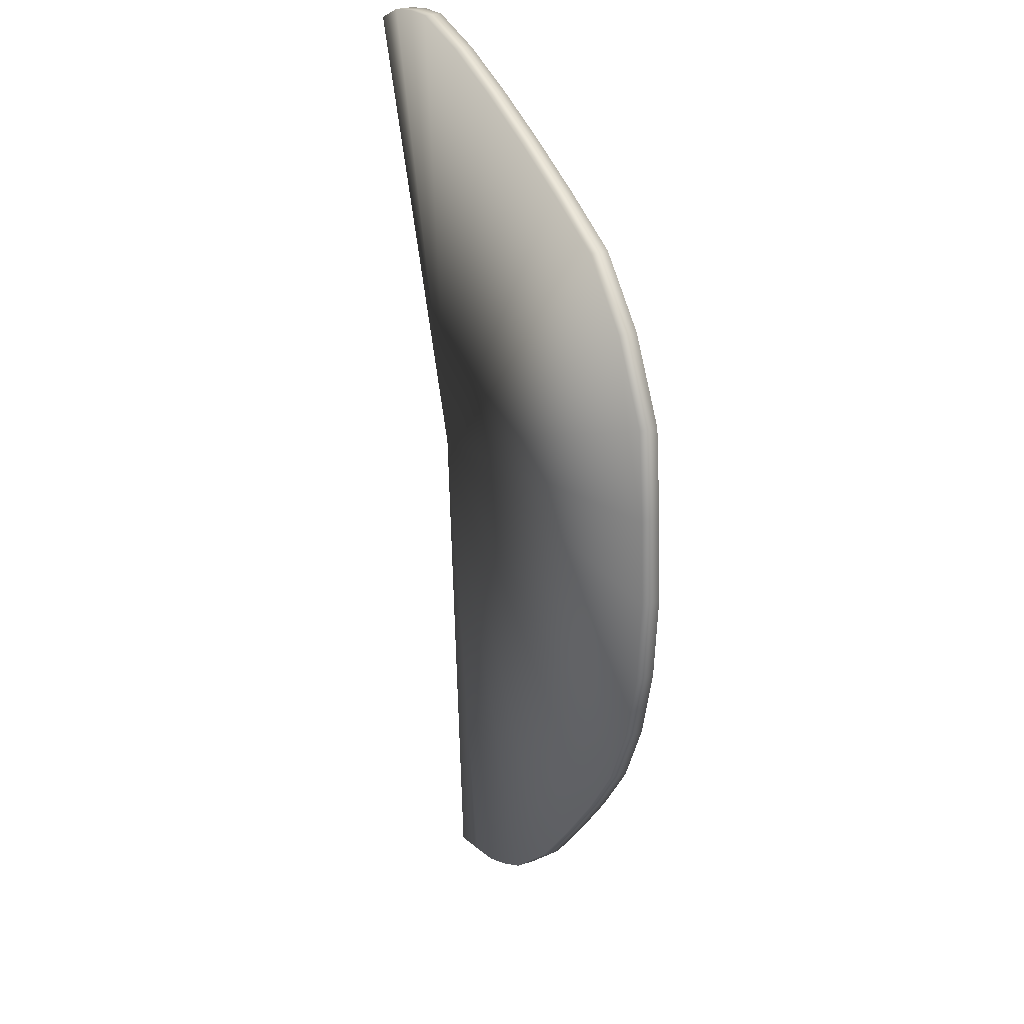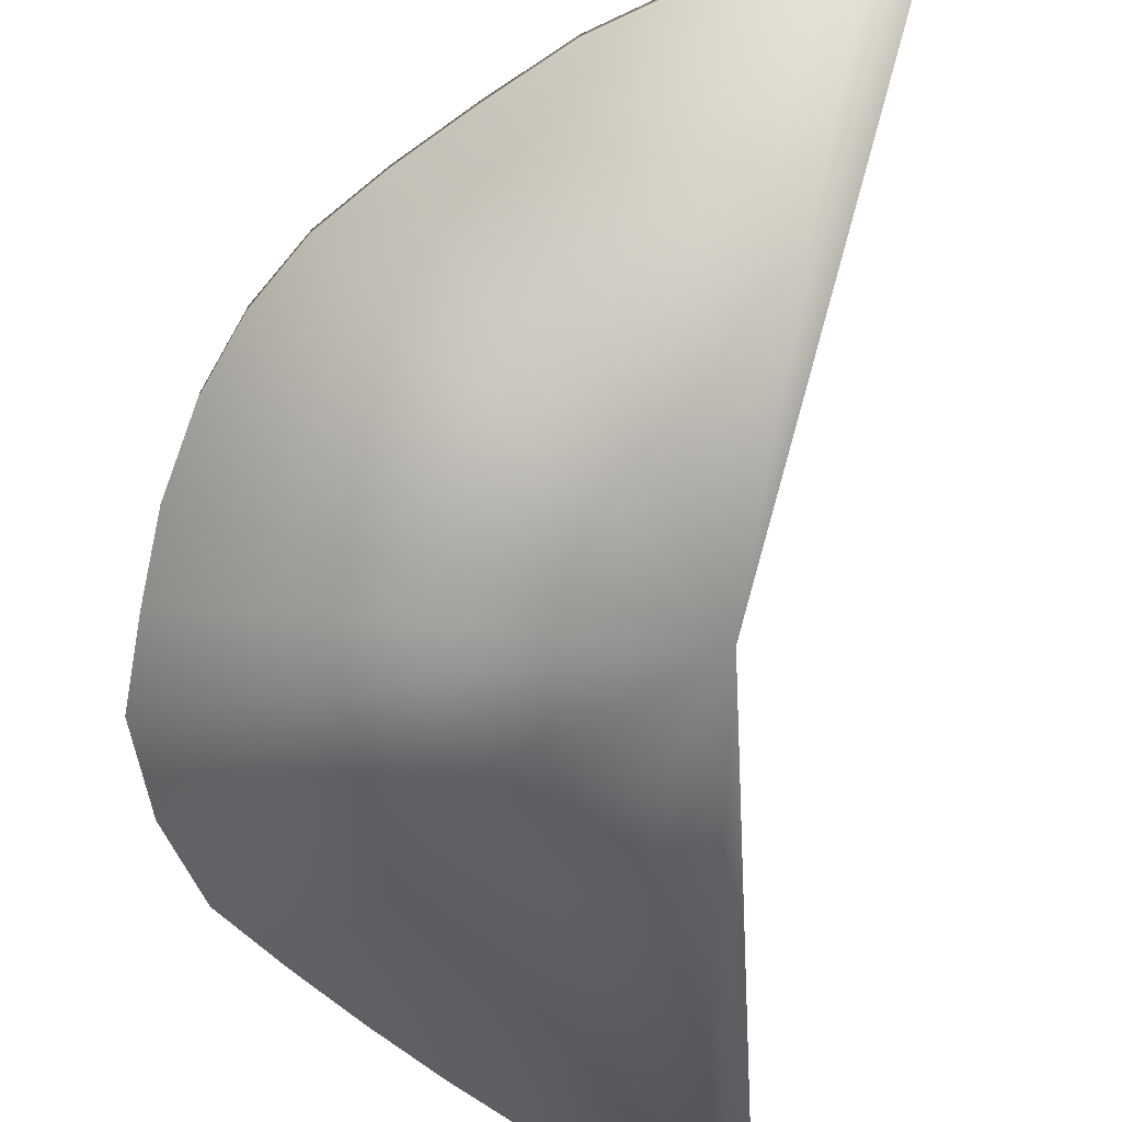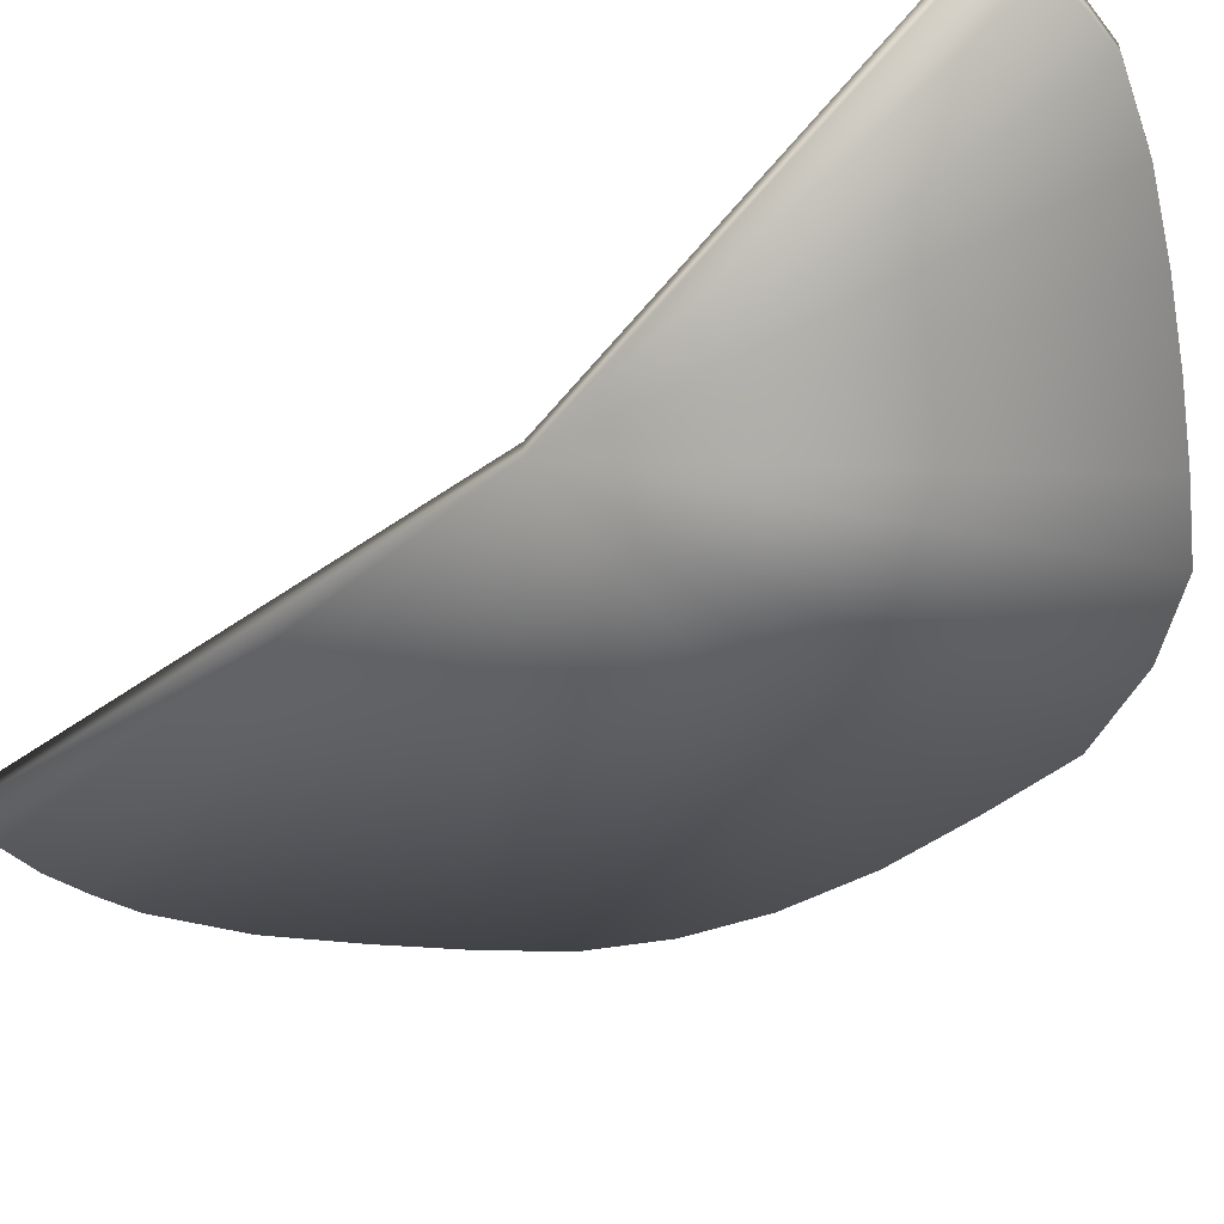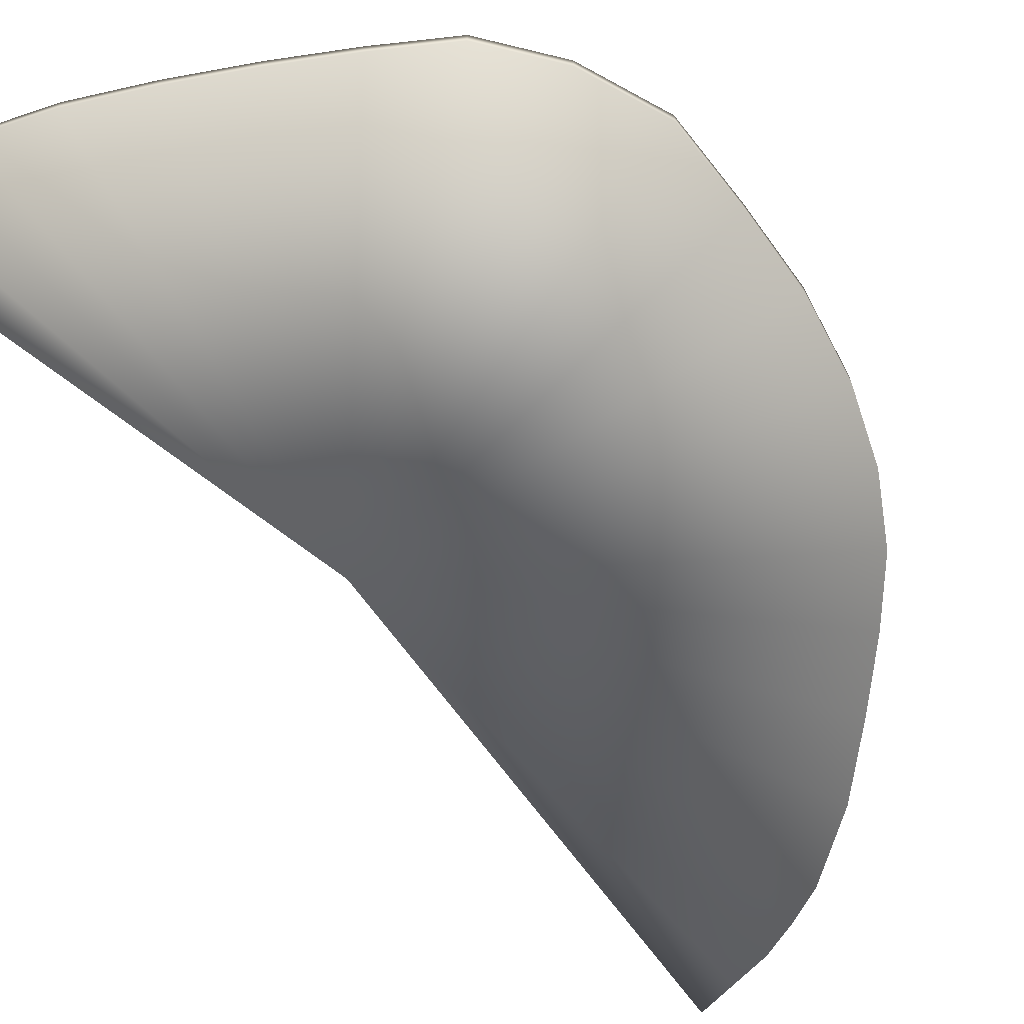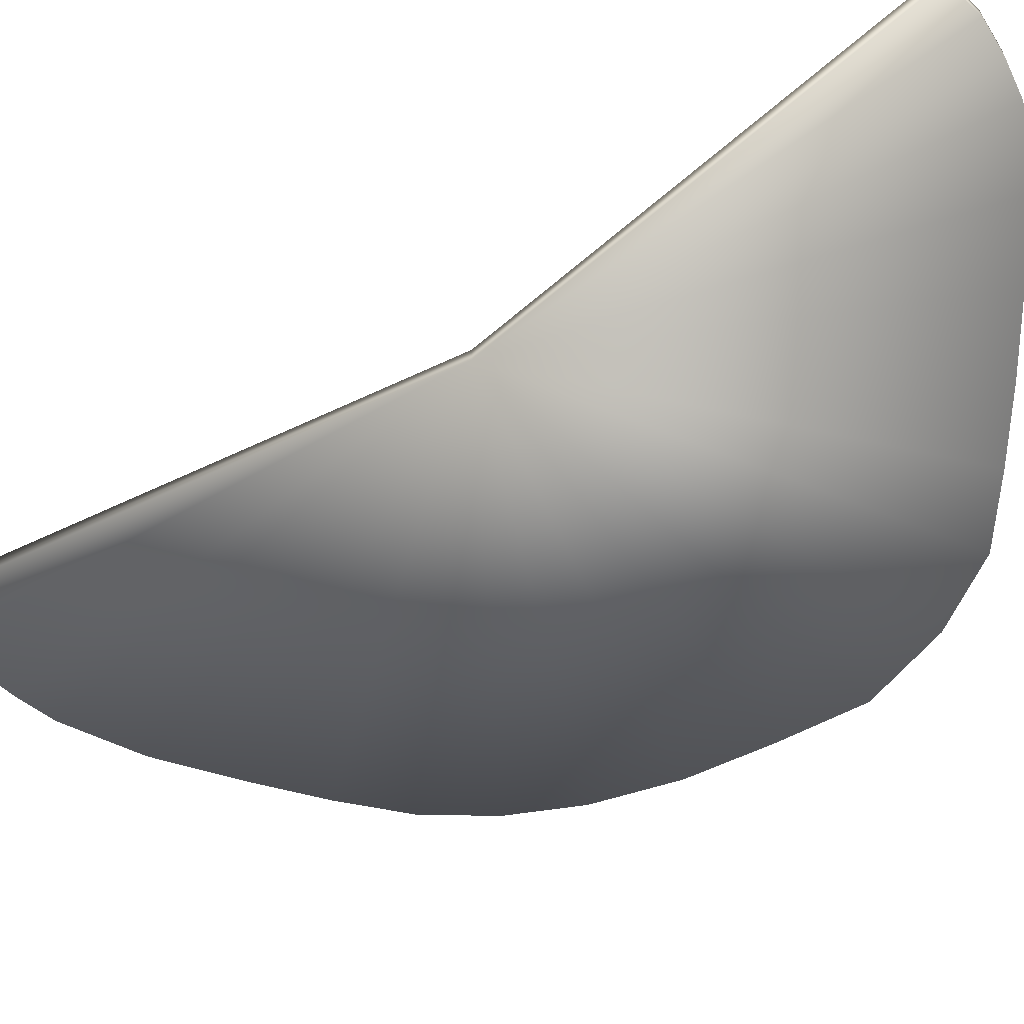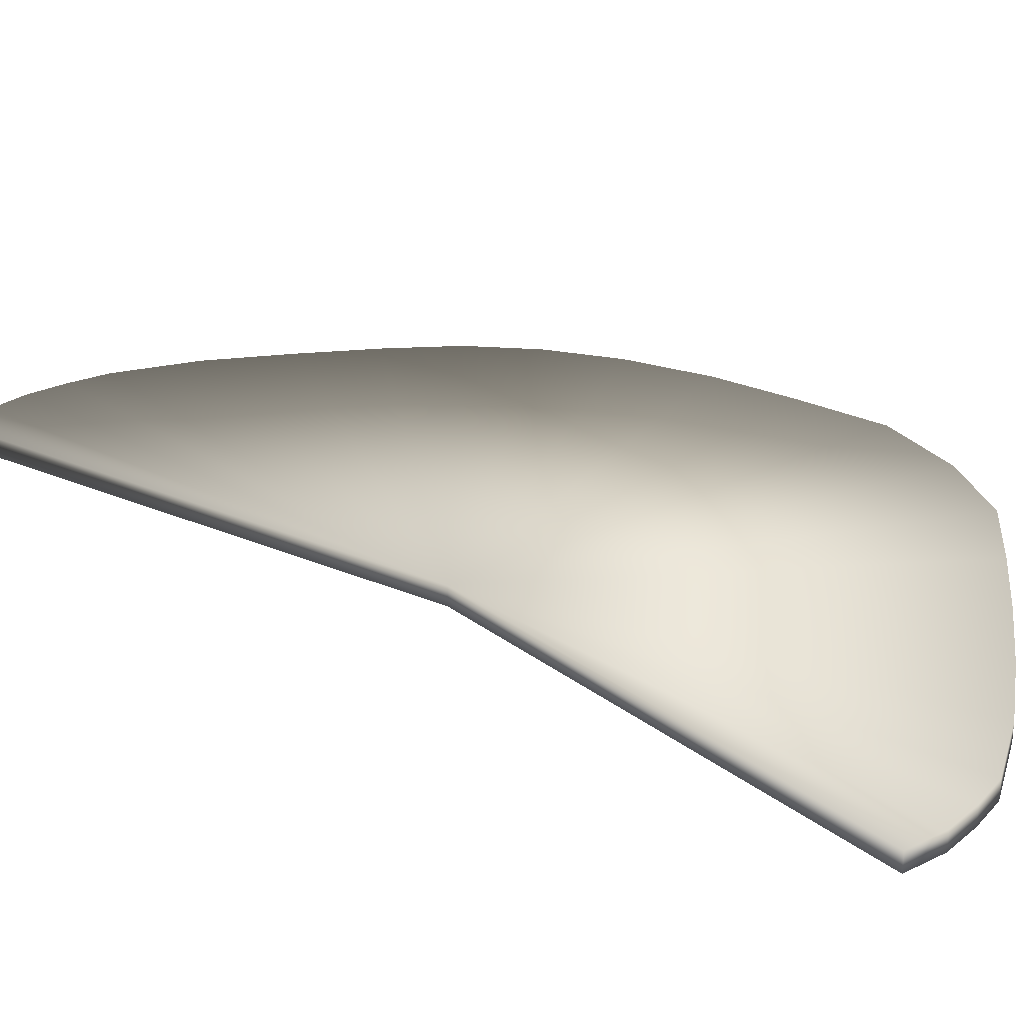
<metadata>
{"format":"obj","ext":"obj","renderer":"f3d","projection":"perspective","resolution":1024,"background":"white","views":[{"elev":26.5,"azim":-116.2,"up":"+Y"},{"elev":-69.2,"azim":-16.3,"up":"+Z"},{"elev":-52.8,"azim":123.6,"up":"+Z"},{"elev":-67.0,"azim":-147.5,"up":"+Z"},{"elev":-60.3,"azim":112.6,"up":"+Z"},{"elev":28.1,"azim":119.8,"up":"+Z"}]}
</metadata>
<code>
g meshSPWaterPPCollision.008
v 18.38 26.23 0.549
v 16.15 26.6 -0.549
v 18.38 26.23 -0.549
v 16.15 26.6 0.549
v 13.95 26.73 -0.549
v 11.54 -0.9518 0.549
v 20.6 25.25 0.549
v 20.6 25.25 -0.549
v 11.54 -0.9518 -0.549
v 18.38 26.23 -0.549
v 20.6 25.25 -0.549
v 11.54 -0.9518 -0.549
v 16.15 26.6 -0.549
v 13.95 26.73 -0.549
v 9.551 25.64 -0.549
v 13.95 26.73 0.549
v 9.551 25.64 -0.549
v 9.551 25.64 0.549
v 5.107 24.05 0.549
v 0.6936 22.26 0.549
v -3.615 20.33 0.549
v -7.831 18.26 0.549
v -11.26 14.68 0.549
v -13.81 10.03 0.549
v -14.35 4.757 0.549
v -14.66 -0.2973 0.549
v -14.26 -5.398 0.549
v -13.2 -9.786 0.549
v -11.45 -13.79 0.549
v -8.971 -17.41 0.549
v -6.053 -21.15 0.549
v -2.813 -25.01 0.549
v 0.9063 -28.3 0.549
v 2.996 -29.49 0.549
v 5.159 -30.49 0.549
v 7.467 -31.07 0.549
v 9.774 -31.66 0.549
v 9.774 -31.66 -0.549
v 7.467 -31.07 -0.549
v 7.467 -31.07 0.549
v 9.774 -31.66 0.549
v 5.159 -30.49 0.549
v 5.159 -30.49 -0.549
v 2.996 -29.49 0.549
v 2.996 -29.49 -0.549
v 0.9063 -28.3 -0.549
v 0.9063 -28.3 0.549
v -2.813 -25.01 0.549
v -2.813 -25.01 -0.549
v -6.053 -21.15 0.549
v -6.053 -21.15 -0.549
v -8.971 -17.41 0.549
v -8.971 -17.41 -0.549
v -11.45 -13.79 0.549
v -11.45 -13.79 -0.549
v -13.2 -9.786 0.549
v -13.2 -9.786 -0.549
v -14.26 -5.398 0.549
v -14.26 -5.398 -0.549
v -14.66 -0.2973 0.549
v -14.66 -0.2973 -0.549
v -14.35 4.757 -0.549
v -14.35 4.757 0.549
v -13.81 10.03 0.549
v -13.81 10.03 -0.549
v -11.26 14.68 0.549
v -11.26 14.68 -0.549
v -7.831 18.26 0.549
v -7.831 18.26 -0.549
v -3.615 20.33 0.549
v -3.615 20.33 -0.549
v 0.6936 22.26 0.549
v 0.6936 22.26 -0.549
v 5.107 24.05 0.549
v 5.107 24.05 -0.549
v 9.551 25.64 0.549
g meshSPWaterPPCollision.008_0
f 3 2 1
f 2 4 1
f 2 5 4
f 4 6 1
f 1 6 7
f 8 7 6
f 9 8 6
f 10 1 7
f 11 10 7
f 12 10 11
f 12 13 10
f 12 14 13
f 12 15 14
f 5 16 4
f 16 6 4
f 5 17 16
f 17 18 16
f 18 6 16
f 19 6 18
f 20 6 19
f 21 6 20
f 22 6 21
f 23 6 22
f 24 6 23
f 25 6 24
f 26 6 25
f 27 6 26
f 28 6 27
f 29 6 28
f 30 6 29
f 31 6 30
f 32 6 31
f 33 6 32
f 34 6 33
f 35 6 34
f 36 6 35
f 37 6 36
f 12 6 37
f 38 12 37
f 12 38 39
f 39 38 40
f 38 41 40
f 39 40 42
f 12 39 43
f 43 39 42
f 43 42 44
f 12 43 45
f 45 43 44
f 12 45 46
f 45 44 47
f 46 45 47
f 46 47 48
f 49 46 48
f 12 46 49
f 49 48 50
f 51 49 50
f 12 49 51
f 51 50 52
f 53 51 52
f 12 51 53
f 53 52 54
f 55 53 54
f 12 53 55
f 55 54 56
f 57 55 56
f 12 55 57
f 57 56 58
f 12 57 59
f 59 57 58
f 59 58 60
f 12 59 61
f 61 59 60
f 12 61 62
f 61 60 63
f 62 61 63
f 62 63 64
f 65 62 64
f 12 62 65
f 65 64 66
f 67 65 66
f 12 65 67
f 67 66 68
f 69 67 68
f 12 67 69
f 69 68 70
f 71 69 70
f 12 69 71
f 71 70 72
f 73 71 72
f 12 71 73
f 73 72 74
f 12 73 75
f 75 73 74
f 12 75 15
f 75 74 76
f 15 75 76

</code>
